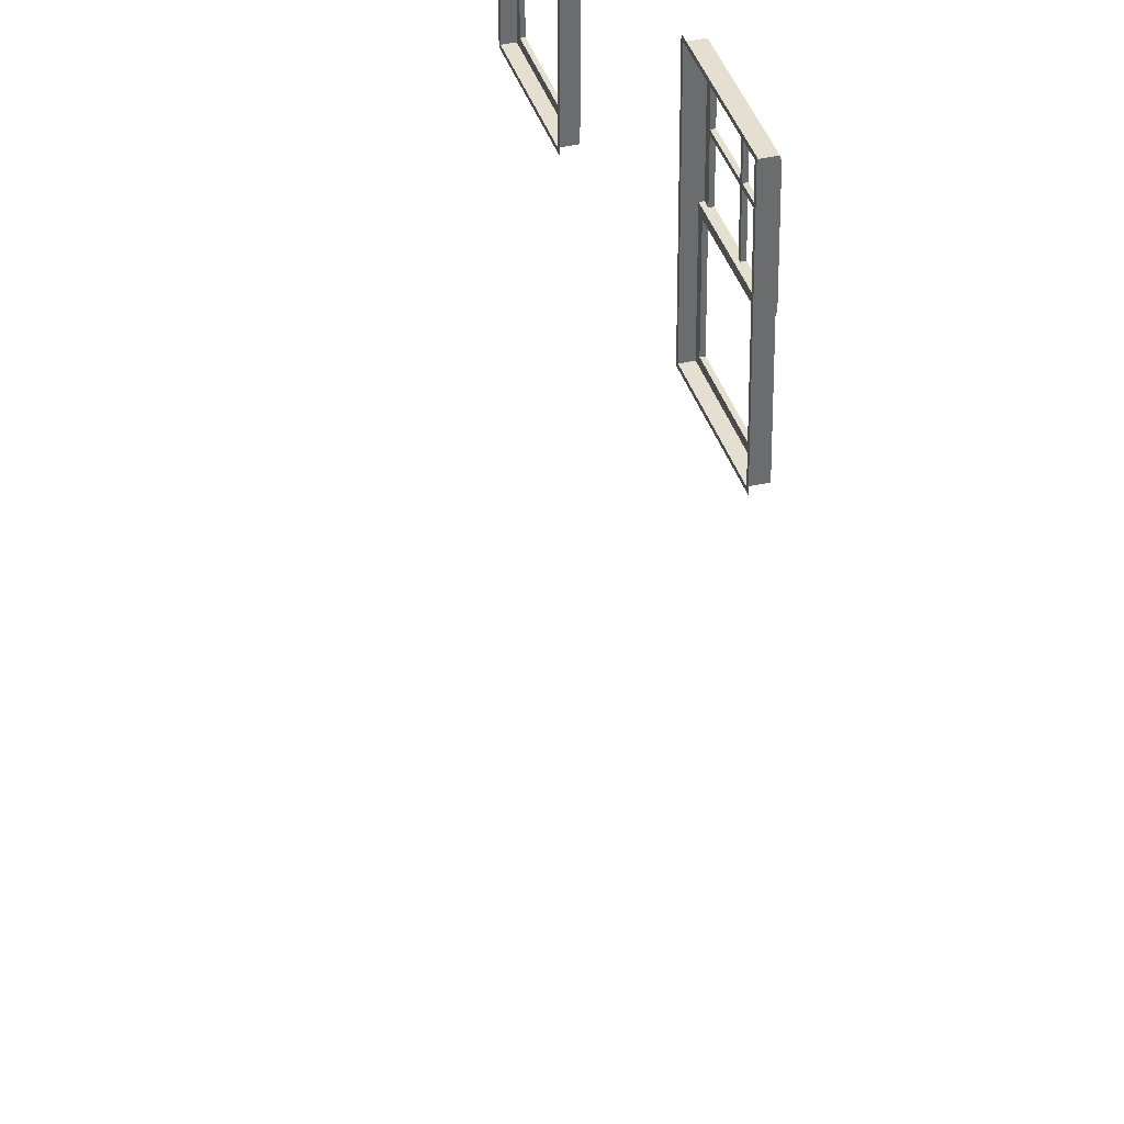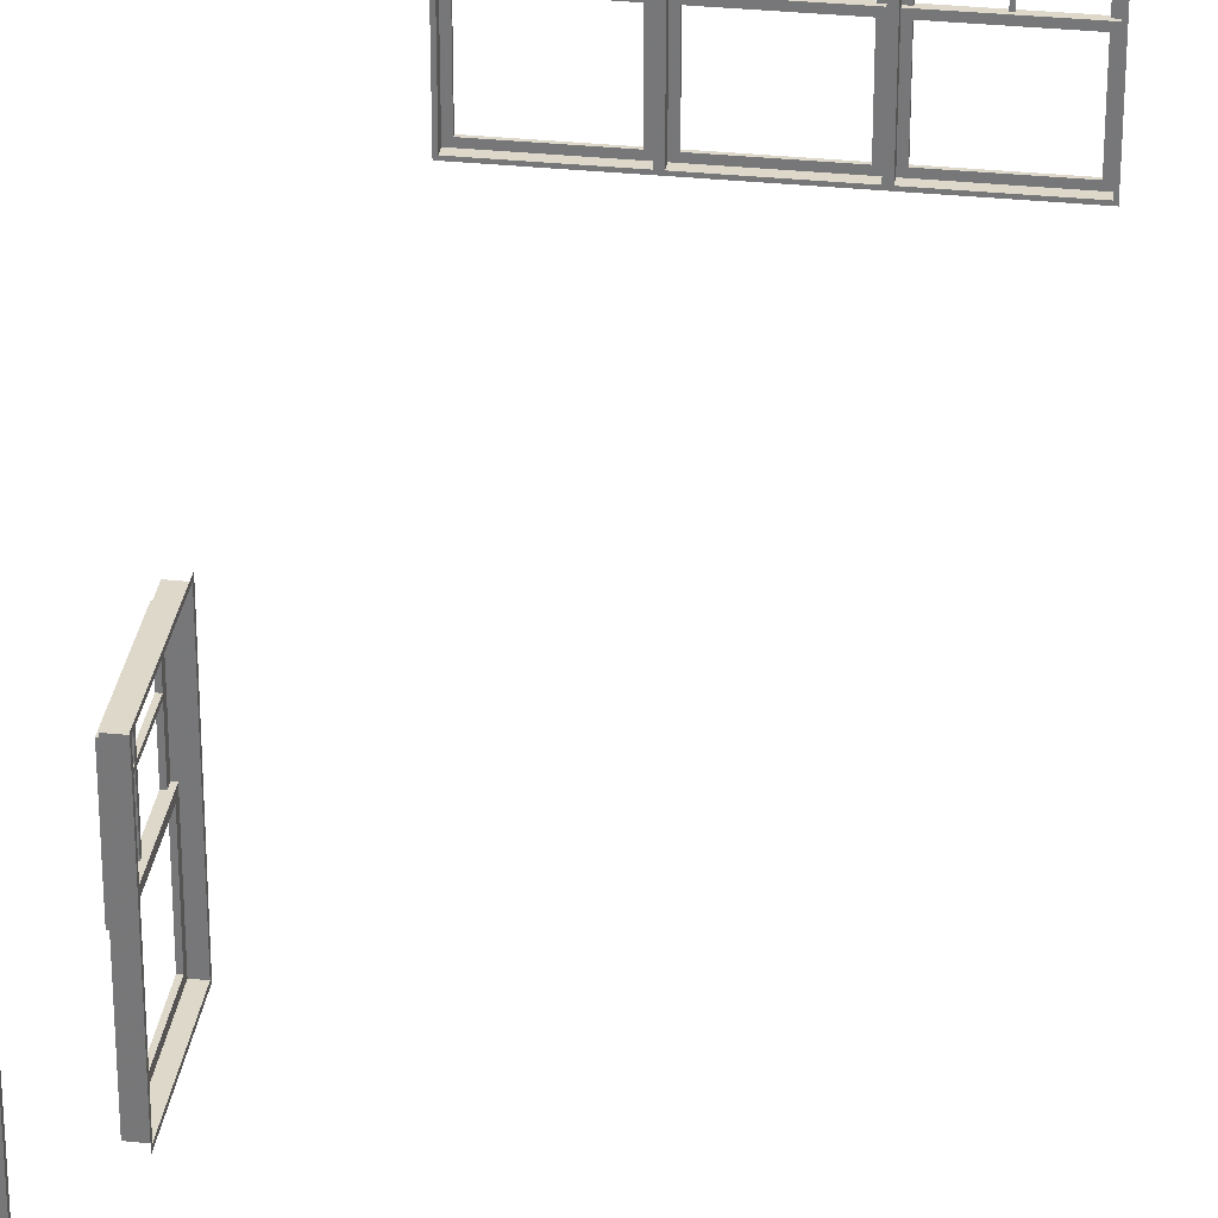
<metadata>
{"format":"obj","ext":"obj","renderer":"f3d","projection":"perspective","resolution":1024,"background":"white","views":[{"elev":36.6,"azim":-16.6,"up":"+Y"},{"elev":31.6,"azim":-171.7,"up":"+Y"}]}
</metadata>
<code>
o int1-windows-base-standard-x-frame
v -2.118 6.689 20.15
v -2.118 6.849 20.15
v 0.7222 6.849 20.15
v 0.7222 6.689 20.15
v 0.8822 6.689 20.15
v 0.8822 6.849 20.15
v 3.722 6.849 20.15
v 3.722 6.689 20.15
v 3.882 6.689 20.15
v 3.882 6.849 20.15
v 6.722 6.849 20.15
v 6.722 6.689 20.15
v 3.882 4.41 20.15
v 3.882 4.57 20.15
v 6.722 4.57 20.15
v 6.722 4.41 20.15
v 0.8822 4.41 20.15
v 0.8822 4.57 20.15
v 3.722 4.57 20.15
v 3.722 4.41 20.15
v -2.118 4.41 20.15
v -2.118 4.57 20.15
v 0.7222 4.57 20.15
v 0.7222 4.41 20.15
v 4.042 4.57 20.15
v 4.042 4.57 20.23
v 6.562 4.57 20.23
v 6.562 4.57 20.15
v 1.042 4.57 20.15
v 1.042 4.57 20.23
v 3.562 4.57 20.23
v 3.562 4.57 20.15
v -1.958 4.57 20.15
v -1.958 4.57 20.23
v 0.5622 4.57 20.23
v 0.5622 4.57 20.15
v 0.5622 6.689 20.23
v 0.5622 6.689 20.15
v -1.958 6.689 20.15
v -1.958 6.689 20.23
v 3.562 6.689 20.23
v 3.562 6.689 20.15
v 1.042 6.689 20.15
v 1.042 6.689 20.23
v 4.042 6.689 20.15
v 4.042 6.689 20.23
v 6.562 6.689 20.23
v 6.562 6.689 20.15
v 3.882 9.09 20.23
v 3.882 9.25 20.23
v 6.722 9.25 20.23
v 6.722 9.09 20.23
v 6.562 9.09 20.23
v 6.562 9.09 20.31
v 4.042 9.09 20.31
v 4.042 9.09 20.23
v 3.562 9.09 20.23
v 3.562 9.09 20.31
v 1.042 9.09 20.31
v 1.042 9.09 20.23
v 0.8822 9.09 20.23
v 0.8822 9.25 20.23
v 3.722 9.25 20.23
v 3.722 9.09 20.23
v 0.5622 9.09 20.23
v 0.5622 9.09 20.31
v -1.958 9.09 20.31
v -1.958 9.09 20.23
v -2.118 9.09 20.23
v -2.118 9.25 20.23
v 0.7222 9.25 20.23
v 0.7222 9.09 20.23
v 6.722 6.849 20.23
v 6.562 6.849 20.23
v 3.882 6.849 20.23
v 4.042 6.849 20.23
v 4.042 6.849 20.31
v 6.562 6.849 20.31
v 5.262 6.849 20.23
v 5.262 6.849 20.31
v 5.262 9.09 20.31
v 5.262 9.09 20.23
v 5.342 9.09 20.23
v 5.342 9.09 20.31
v 5.342 6.849 20.31
v 5.342 6.849 20.23
v 2.262 6.849 20.23
v 2.262 9.09 20.23
v 2.342 9.09 20.23
v 2.342 6.849 20.23
v 2.342 9.09 20.31
v 2.342 6.849 20.31
v 2.262 6.849 20.31
v 2.262 9.09 20.31
v 3.562 6.849 20.23
v 3.562 6.849 20.31
v 1.042 6.849 20.23
v 1.042 6.849 20.31
v 0.8822 6.849 20.23
v 3.722 6.849 20.23
v -0.7378 6.849 20.23
v -0.7378 9.09 20.23
v -0.6578 9.09 20.23
v -0.6578 6.849 20.23
v -0.6578 9.09 20.31
v -0.6578 6.849 20.31
v -0.7378 6.849 20.31
v -0.7378 9.09 20.31
v 0.5622 6.849 20.23
v 0.5622 6.849 20.31
v -1.958 6.849 20.23
v -1.958 6.849 20.31
v -2.118 6.849 20.23
v 0.7222 6.849 20.23
v -1.958 7.929 20.23
v -0.7378 7.929 20.23
v -0.7378 7.929 20.31
v -1.958 7.929 20.31
v -0.7378 8.009 20.23
v -1.958 8.009 20.23
v -1.958 8.009 20.31
v -0.7378 8.009 20.31
v 0.5622 7.929 20.23
v -0.6578 7.929 20.23
v -0.6578 8.009 20.23
v 0.5622 8.009 20.23
v -0.6578 8.009 20.31
v 0.5622 8.009 20.31
v 0.5622 7.929 20.31
v -0.6578 7.929 20.31
v 1.042 7.929 20.23
v 2.262 7.929 20.23
v 2.262 7.929 20.31
v 1.042 7.929 20.31
v 2.262 8.009 20.23
v 1.042 8.009 20.23
v 1.042 8.009 20.31
v 2.262 8.009 20.31
v 3.562 7.929 20.23
v 2.342 7.929 20.23
v 2.342 8.009 20.23
v 3.562 8.009 20.23
v 2.342 8.009 20.31
v 3.562 8.009 20.31
v 3.562 7.929 20.31
v 2.342 7.929 20.31
v 6.562 7.929 20.23
v 6.562 7.929 20.31
v 5.342 7.929 20.31
v 5.342 7.929 20.23
v 5.342 8.009 20.23
v 5.342 8.009 20.31
v 6.562 8.009 20.31
v 6.562 8.009 20.23
v 4.042 7.929 20.23
v 4.042 8.009 20.23
v 5.262 8.009 20.23
v 5.262 7.929 20.23
v 4.042 8.009 20.31
v 5.262 8.009 20.31
v 5.262 7.929 20.31
v 4.042 7.929 20.31
v 0.8022 4.41 19.91
v 0.7222 4.41 19.91
v 0.7222 9.25 19.91
v 0.8022 9.25 19.91
v -2.198 9.25 19.91
v -2.198 9.33 19.91
v 0.8022 9.33 19.91
v -2.198 4.41 19.91
v -2.118 9.25 19.91
v -2.118 4.41 19.91
v 3.802 4.41 19.91
v 3.722 4.41 19.91
v 3.722 9.25 19.91
v 3.802 9.25 19.91
v 3.802 9.33 19.91
v 0.8822 9.25 19.91
v 0.8822 4.41 19.91
v 3.882 9.25 19.91
v 3.882 4.41 19.91
v 6.802 9.33 19.91
v 6.802 9.25 19.91
v 6.802 4.41 19.91
v 6.722 4.41 19.91
v 6.722 9.25 19.91
v -2.198 4.33 19.91
v 0.8022 4.33 19.91
v 3.802 4.33 19.91
v 6.802 4.33 19.91
v 6.722 4.41 20.23
v 3.882 4.41 20.23
v 0.8822 4.41 20.23
v 3.722 4.41 20.23
v -2.118 4.41 20.23
v 0.7222 4.41 20.23
v 5.902 9.25 1.13
v 5.902 9.25 -1.71
v 6.222 9.25 -1.71
v 6.222 9.25 1.13
v 5.902 4.41 1.13
v 6.222 4.41 1.13
v 5.902 4.41 -1.71
v 6.142 4.41 1.13
v 6.142 4.41 -1.71
v 5.902 4.33 1.21
v 5.902 4.41 1.21
v 5.902 4.41 -1.79
v 5.902 4.33 -1.79
v 5.902 9.25 1.21
v 5.902 9.33 1.21
v 5.902 9.33 -1.79
v 5.902 9.25 -1.79
v 6.142 6.849 1.13
v 6.222 6.849 1.13
v 6.222 6.849 -1.71
v 6.142 6.849 -1.71
v 6.142 6.689 0.9703
v 6.142 6.689 -1.55
v 6.222 6.689 -1.55
v 6.222 6.689 0.9703
v 6.222 7.929 -1.55
v 6.302 7.929 -1.55
v 6.302 7.929 -0.3297
v 6.222 7.929 -0.3297
v 6.222 8.009 -0.3297
v 6.302 8.009 -0.3297
v 6.302 8.009 -1.55
v 6.222 8.009 -1.55
v 6.222 7.929 0.9703
v 6.222 8.009 0.9703
v 6.222 8.009 -0.2497
v 6.222 7.929 -0.2497
v 6.302 8.009 0.9703
v 6.302 8.009 -0.2497
v 6.302 7.929 -0.2497
v 6.302 7.929 0.9703
v 6.222 9.09 1.13
v 6.222 9.09 0.9703
v 6.222 6.849 0.9703
v 6.302 9.09 0.9703
v 6.302 6.849 0.9703
v 6.302 6.849 -1.55
v 6.222 6.849 -1.55
v 6.222 6.849 -0.2497
v 6.302 6.849 -0.2497
v 6.302 9.09 -0.2497
v 6.222 9.09 -0.2497
v 6.222 9.09 -0.3297
v 6.302 9.09 -0.3297
v 6.302 6.849 -0.3297
v 6.222 6.849 -0.3297
v 6.222 9.09 -1.71
v 6.222 9.09 -1.55
v 6.302 9.09 -1.55
v 6.142 4.57 1.13
v 6.142 6.689 1.13
v 6.142 4.57 0.9703
v 6.222 4.57 0.9703
v 6.222 4.57 -1.55
v 6.142 4.57 -1.55
v 6.142 4.57 -1.71
v 6.142 6.689 -1.71
v 6.222 4.41 -1.71
v 6.142 4.57 -9.851
v 6.222 4.57 -9.851
v 6.222 6.689 -9.851
v 6.142 6.689 -9.851
v 6.142 4.57 -10.01
v 6.142 6.689 -10.01
v 6.222 6.849 -10.01
v 6.222 6.849 -9.851
v 6.222 9.09 -9.851
v 6.222 9.09 -10.01
v 6.302 6.849 -9.851
v 6.302 9.09 -9.851
v 5.902 4.41 -10.09
v 5.902 4.41 -10.01
v 5.902 9.25 -10.01
v 5.902 9.25 -10.09
v 6.222 4.41 -10.01
v 6.222 9.25 -10.01
v 6.142 6.689 -7.171
v 6.142 6.849 -7.171
v 6.142 6.849 -10.01
v 6.142 4.41 -7.171
v 6.142 4.57 -7.171
v 6.142 4.41 -10.01
v 6.142 4.57 -7.331
v 6.222 4.57 -7.331
v 6.142 6.689 -7.331
v 6.222 6.689 -7.331
v 6.302 9.09 -7.331
v 6.222 9.09 -7.331
v 6.222 9.09 -7.171
v 6.222 9.25 -7.171
v 6.222 6.849 -8.551
v 6.222 9.09 -8.551
v 6.222 9.09 -8.631
v 6.222 6.849 -8.631
v 6.302 9.09 -8.631
v 6.302 6.849 -8.631
v 6.302 6.849 -8.551
v 6.302 9.09 -8.551
v 6.222 6.849 -7.331
v 6.302 6.849 -7.331
v 6.222 6.849 -7.171
v 6.222 7.929 -7.331
v 6.222 7.929 -8.551
v 6.302 7.929 -8.551
v 6.302 7.929 -7.331
v 6.222 8.009 -8.551
v 6.222 8.009 -7.331
v 6.302 8.009 -7.331
v 6.302 8.009 -8.551
v 6.222 7.929 -9.851
v 6.222 7.929 -8.631
v 6.222 8.009 -8.631
v 6.222 8.009 -9.851
v 6.302 8.009 -8.631
v 6.302 8.009 -9.851
v 6.302 7.929 -9.851
v 6.302 7.929 -8.631
v 5.902 9.25 -7.091
v 5.902 9.33 -7.091
v 5.902 9.33 -10.09
v 5.902 4.41 -7.091
v 5.902 9.25 -7.171
v 5.902 4.41 -7.171
v 5.902 4.33 -7.091
v 5.902 4.33 -10.09
v 6.222 4.41 -7.171
f 1 2 3 4
f 5 6 7 8
f 9 10 11 12
f 13 14 15 16
f 17 18 19 20
f 21 22 23 24
f 25 26 27 28
f 29 30 31 32
f 33 34 35 36
f 36 35 37 38
f 39 40 34 33
f 32 31 41 42
f 43 44 30 29
f 18 5 43 29
f 45 46 26 25
f 28 27 47 48
f 22 1 39 33
f 23 36 38 4
f 19 32 42 8
f 15 28 48 12
f 14 9 45 25
f 49 50 51 52
f 53 54 55 56
f 57 58 59 60
f 61 62 63 64
f 65 66 67 68
f 69 70 71 72
f 73 74 53 52
f 75 49 56 76
f 56 55 77 76
f 76 77 78 74
f 74 78 54 53
f 79 80 81 82
f 83 84 85 86
f 79 82 83 86
f 87 88 89 90
f 89 91 92 90
f 87 93 94 88
f 95 96 58 57
f 97 98 96 95
f 60 59 98 97
f 99 61 60 97
f 100 95 57 64
f 101 102 103 104
f 103 105 106 104
f 101 107 108 102
f 109 110 66 65
f 111 112 110 109
f 68 67 112 111
f 113 69 68 111
f 114 109 65 72
f 115 116 117 118
f 119 120 121 122
f 115 120 119 116
f 123 124 125 126
f 125 127 128 126
f 123 129 130 124
f 131 132 133 134
f 135 136 137 138
f 131 136 135 132
f 139 140 141 142
f 141 143 144 142
f 139 145 146 140
f 147 148 149 150
f 151 152 153 154
f 147 150 151 154
f 155 156 157 158
f 157 156 159 160
f 155 158 161 162
f 43 42 41 44
f 45 48 47 46
f 39 38 37 40
f 2 113 114 3
f 6 99 100 7
f 10 75 73 11
f 163 164 165 166
f 167 168 169 166
f 170 167 171 172
f 173 174 175 176
f 166 169 177 176
f 163 166 178 179
f 173 176 180 181
f 176 177 182 183
f 184 185 186 183
f 187 170 163 188
f 164 172 21 24
f 188 163 173 189
f 174 179 17 20
f 185 181 13 16
f 189 173 184 190
f 186 185 191 51
f 181 180 50 192
f 179 178 62 193
f 175 174 194 63
f 172 171 70 195
f 165 164 196 71
f 180 186 51 50
f 178 175 63 62
f 171 165 71 70
f 197 198 199 200
f 201 197 200 202
f 203 201 204 205
f 206 207 208 209
f 207 210 197 201
f 210 211 212 213
f 214 215 216 217
f 218 219 220 221
f 222 223 224 225
f 226 227 228 229
f 222 225 226 229
f 230 231 232 233
f 232 231 234 235
f 230 233 236 237
f 215 238 239 240
f 239 241 242 240
f 240 242 243 244
f 245 246 247 248
f 249 250 251 252
f 245 248 249 252
f 238 200 199 253
f 254 255 241 239
f 256 257 218 258
f 218 221 259 258
f 258 259 260 261
f 204 256 262 205
f 257 214 217 263
f 198 203 264 199
f 208 203 198 213
f 244 243 255 254
f 216 244 254 253
f 262 261 219 263
f 261 260 220 219
f 265 266 267 268
f 269 265 268 270
f 271 272 273 274
f 272 275 276 273
f 277 278 279 280
f 279 278 281 282
f 283 284 285 270
f 286 287 269 288
f 289 290 266 265
f 291 292 290 289
f 287 283 291 289
f 273 276 293 294
f 295 296 282 274
f 297 298 299 300
f 299 301 302 300
f 297 303 304 298
f 305 306 275 272
f 294 293 306 305
f 307 295 294 305
f 308 309 310 311
f 312 313 314 315
f 308 313 312 309
f 316 317 318 319
f 318 320 321 319
f 316 322 323 317
f 291 268 267 292
f 284 307 271 285
f 324 325 326 280
f 327 324 328 329
f 330 327 277 331
f 278 329 286 288
f 329 328 296 332
f 328 279 282 296

</code>
